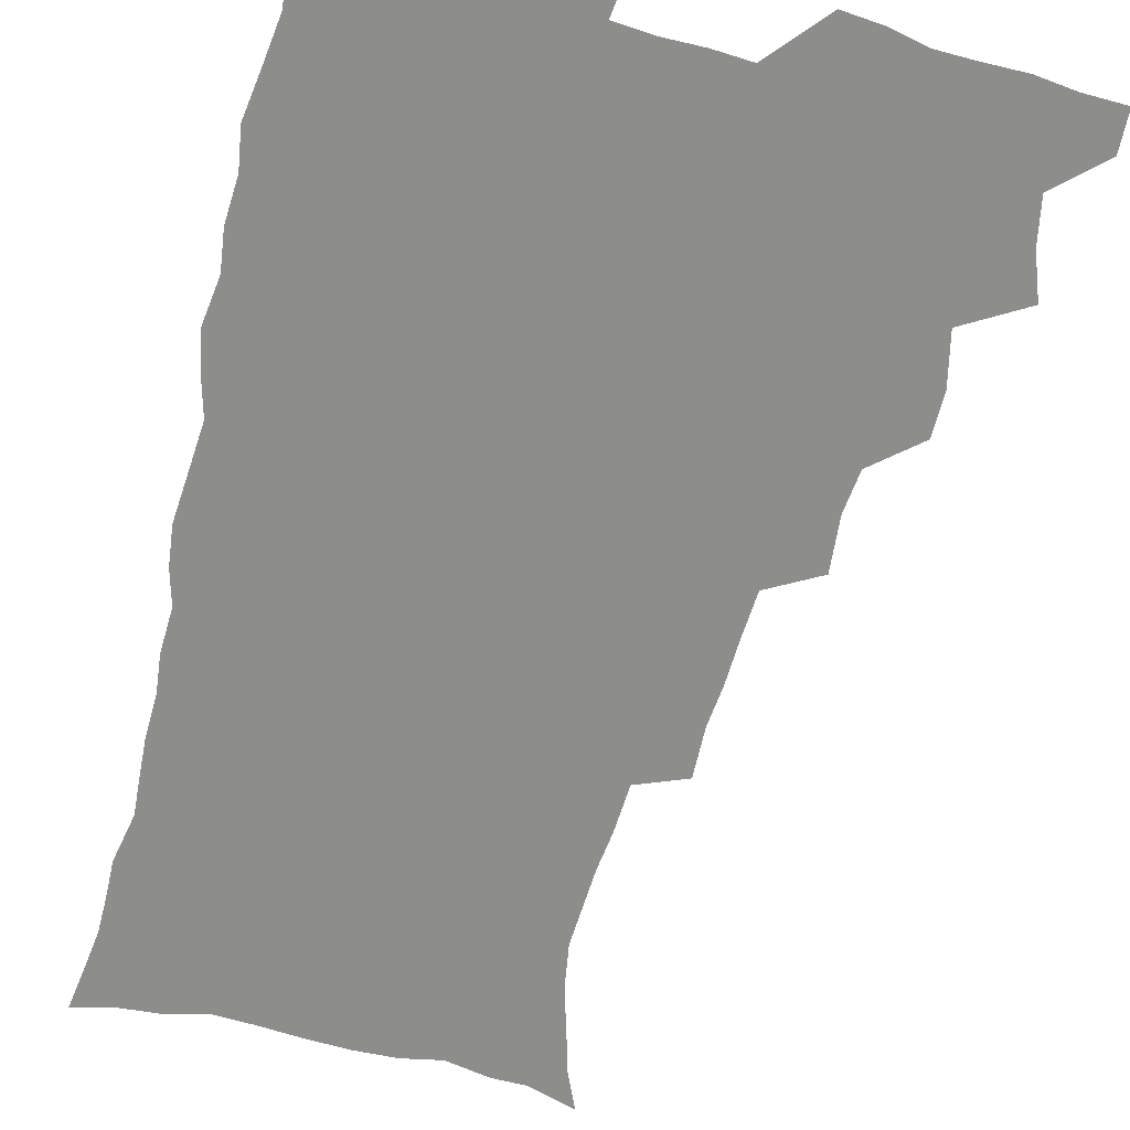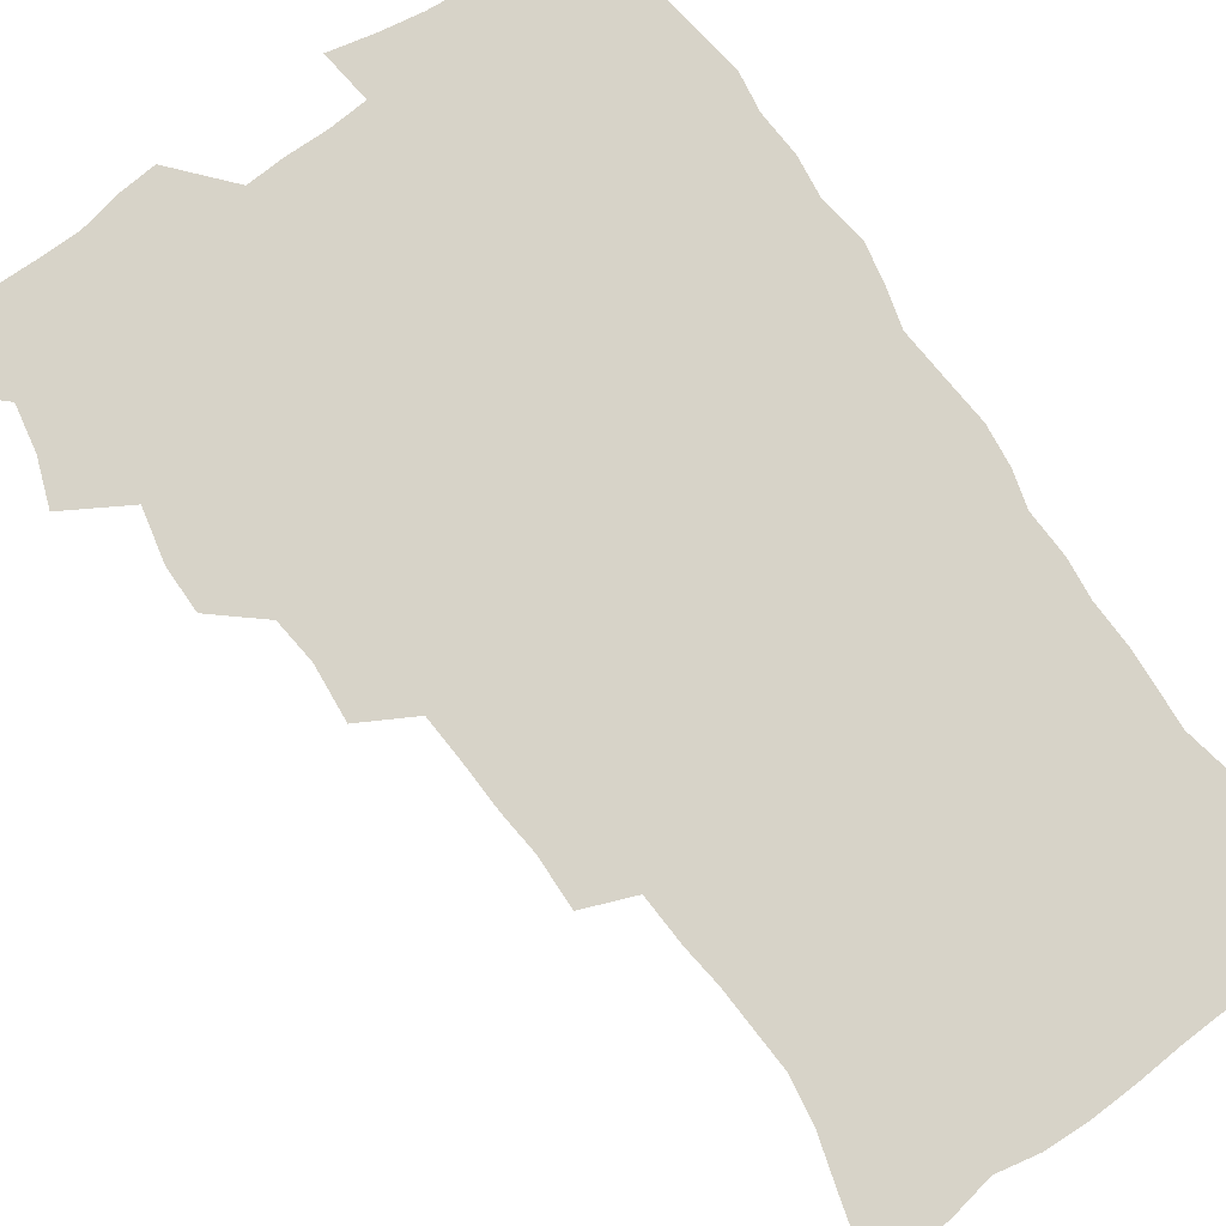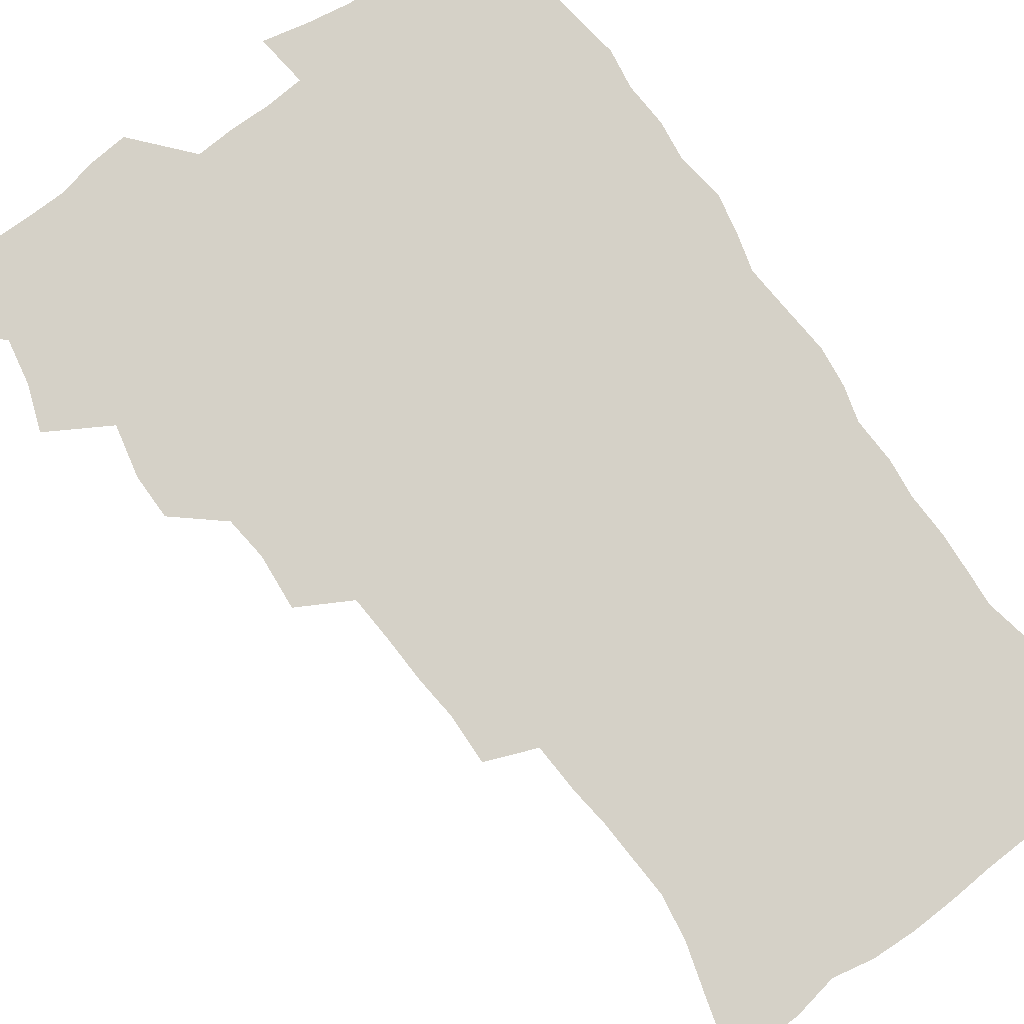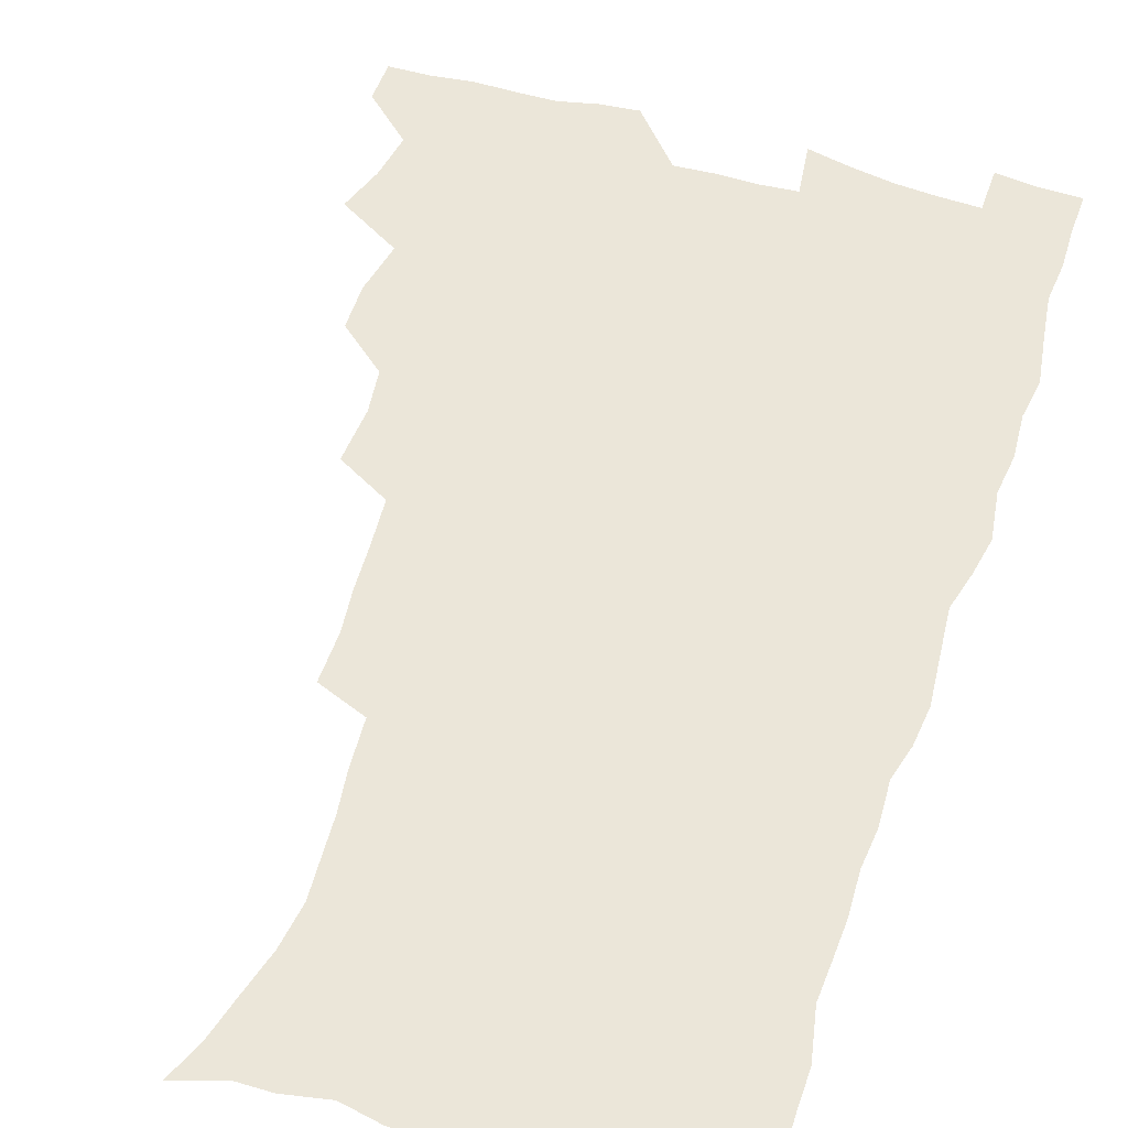
<metadata>
{"format":"obj","ext":"obj","renderer":"f3d","projection":"perspective","resolution":1024,"background":"white","views":[{"elev":-64.5,"azim":166.3,"up":"+Z"},{"elev":77.2,"azim":-34.6,"up":"+Z"},{"elev":79.2,"azim":-35.3,"up":"+Z"},{"elev":56.0,"azim":18.1,"up":"+Z"}]}
</metadata>
<code>
v 480.1 538.8 0
v 480.6 553.7 0
v 488 490.5 0
v 493.9 506.8 0
v 497 523.4 0
v 497.3 538.4 0
v 495.9 554.1 0
v 506.4 442.2 0
v 506.3 458.7 0
v 510.4 477.7 0
v 514.4 494.3 0
v 512.1 508.5 0
v 513.9 523.7 0
v 513.1 538.4 0
v 510.7 556 0
v 523.6 392 0
v 525.2 412.1 0
v 523.4 428 0
v 527.1 447.4 0
v 527.3 463.5 0
v 526.9 478.9 0
v 528.3 494.5 0
v 529.2 509.5 0
v 529.3 523.9 0
v 528.5 538.1 0
v 525.9 556 0
v 545.7 313.2 0
v 546.2 331.9 0
v 544.5 347.5 0
v 543.7 364.6 0
v 542.5 381.7 0
v 541.8 399.1 0
v 541.7 416.3 0
v 544.7 435.6 0
v 542.9 449.6 0
v 544.3 465.8 0
v 545 481.1 0
v 543.6 495.4 0
v 544.3 509.9 0
v 543.8 524.4 0
v 542.7 539.2 0
v 540.6 556.3 0
v 551.2 181.1 0
v 557.3 195.5 0
v 561.2 210 0
v 566.2 227.4 0
v 568.7 244.1 0
v 567.8 258.1 0
v 566.9 273.3 0
v 565 288.1 0
v 563.9 306.3 0
v 563.3 324.2 0
v 561.8 339.6 0
v 561 355.8 0
v 560 371.8 0
v 559.2 388.1 0
v 559.5 405.4 0
v 559.3 421.6 0
v 559.1 436.9 0
v 560.9 453.6 0
v 559.6 467.3 0
v 560.2 482.2 0
v 561.3 496.5 0
v 559.6 510.8 0
v 558.3 525.5 0
v 557.1 540.8 0
v 554.8 559.5 0
v 569.1 186.8 0
v 571.4 199.3 0
v 579.1 220 0
v 581.4 236.3 0
v 582 251.8 0
v 581.9 267.2 0
v 580.2 281 0
v 578.3 295.2 0
v 578.8 314.7 0
v 578 330.8 0
v 577.1 346.1 0
v 576.7 362.2 0
v 575 376.5 0
v 575.4 393.6 0
v 574.2 407.8 0
v 575.1 424.6 0
v 574.5 439.1 0
v 574.9 454.4 0
v 575 468.8 0
v 575.3 483.3 0
v 574.8 497.2 0
v 575.1 510.9 0
v 573.7 525.3 0
v 572 541 0
v 569 560.9 0
v 581.7 187.1 0
v 589.8 208.1 0
v 593.9 226.9 0
v 594.3 241 0
v 595.8 259.4 0
v 594.6 272.5 0
v 593.2 286.3 0
v 593 303.6 0
v 591.9 318.3 0
v 590.6 332.6 0
v 591.8 351.6 0
v 590.8 365.5 0
v 589.7 380.2 0
v 589.5 396 0
v 589.7 411.4 0
v 589.9 426.9 0
v 589.2 440.8 0
v 589.3 455.4 0
v 590.2 470.5 0
v 589.8 483.9 0
v 589.3 497.7 0
v 588.9 511.6 0
v 587.7 526.3 0
v 586.9 540.7 0
v 598.1 190.3 0
v 603.6 210.2 0
v 606.1 227.9 0
v 607.1 244.4 0
v 607.4 260 0
v 606.7 274.2 0
v 606.2 290.2 0
v 605.6 305.9 0
v 605.2 322.3 0
v 605.3 339.3 0
v 604.4 351.3 0
v 604.1 367.8 0
v 603.8 383.2 0
v 604.2 399.5 0
v 603.6 412.5 0
v 603.7 427.8 0
v 603.4 441.9 0
v 603.4 456.1 0
v 603.6 470.2 0
v 603.7 484.1 0
v 603.9 497.9 0
v 603.2 511.9 0
v 602 526.9 0
v 601.1 541.7 0
v 612.8 187.5 0
v 617.8 212.8 0
v 619.3 230.6 0
v 619.5 245.7 0
v 619.7 262.2 0
v 619.2 276.6 0
v 618.6 291.1 0
v 618.4 308.6 0
v 618.2 325.5 0
v 617.9 340.2 0
v 617.4 353.3 0
v 617.3 369.1 0
v 617.1 383.9 0
v 617.1 399.2 0
v 616.9 412.2 0
v 617.3 428.7 0
v 617.1 442.3 0
v 617.5 457 0
v 617.6 470.8 0
v 617.5 484.2 0
v 617.6 498.1 0
v 617.7 511.7 0
v 617.6 525.5 0
v 615.9 541.5 0
v 629 187 0
v 631.3 211.5 0
v 632 230.7 0
v 632.2 247.3 0
v 632.1 263.5 0
v 631.8 278 0
v 631.5 294.2 0
v 631.1 309.4 0
v 630.9 325.1 0
v 630.6 340 0
v 630.5 354.5 0
v 630.4 369.2 0
v 630.4 385 0
v 630.4 399 0
v 630.5 413.5 0
v 630.6 429 0
v 630.8 442.6 0
v 631 456.9 0
v 631.2 470.6 0
v 631.3 484.3 0
v 631.5 498.1 0
v 631.6 511.7 0
v 631.6 525.4 0
v 630.2 542.8 0
v 627.8 562 0
v 645.4 187.8 0
v 645.2 212.8 0
v 644.9 230.7 0
v 644.9 245.7 0
v 644.4 263.1 0
v 644.4 278.8 0
v 644 294 0
v 643.6 310.7 0
v 643.5 325.3 0
v 643.5 339.1 0
v 643.5 353.6 0
v 643.4 369.8 0
v 643.5 384.5 0
v 643.7 398.9 0
v 643.9 413.5 0
v 643.9 428.5 0
v 644.3 442.3 0
v 644.5 456.6 0
v 644.9 470.4 0
v 645.3 484.7 0
v 645.5 498.2 0
v 645.5 511.7 0
v 645.5 525.9 0
v 645.3 541.3 0
v 644 558.6 0
v 661.5 189.2 0
v 659.2 211.5 0
v 658.2 228.9 0
v 657.5 245.5 0
v 659 257.3 0
v 657 277.1 0
v 656.7 292.7 0
v 656.4 308.2 0
v 656.1 324.4 0
v 656.2 339.1 0
v 656.4 353.6 0
v 656.5 368.7 0
v 656.7 383.4 0
v 657.2 397.4 0
v 657.4 412.4 0
v 657.9 426.6 0
v 658 441.4 0
v 658.8 455.1 0
v 658.7 470 0
v 659 484 0
v 659.1 498 0
v 659.7 511.9 0
v 659.9 526 0
v 660.2 540.1 0
v 659.7 556.1 0
v 676.8 189.9 0
v 673.6 209.2 0
v 671.1 228.7 0
v 671.4 242.3 0
v 670.9 257.9 0
v 668.9 278.3 0
v 669.4 291.5 0
v 668.6 308.6 0
v 668.5 323.4 0
v 669.1 337.5 0
v 669.7 351.5 0
v 669.3 367.6 0
v 670.3 381.3 0
v 670.8 395.8 0
v 672.3 409.2 0
v 672.2 424.3 0
v 671.9 439.9 0
v 672.7 454.1 0
v 672.9 468.7 0
v 672.5 483.9 0
v 673.2 497.5 0
v 673.8 511.5 0
v 674.4 525.8 0
v 674.6 540.3 0
v 674.9 555 0
v 693 186.1 0
v 688.6 205.8 0
v 684.5 226.5 0
v 684.5 240.8 0
v 683.2 257.5 0
v 683.4 272.4 0
v 682.1 289.3 0
v 682.6 303.5 0
v 681.1 320.9 0
v 683.1 333.5 0
v 683.4 348.3 0
v 684.6 362.5 0
v 684.3 378.2 0
v 685.1 392.6 0
v 686.2 406.9 0
v 686 422.7 0
v 687.2 436.7 0
v 687.2 452.1 0
v 687.6 466.9 0
v 687.4 482 0
v 688.2 496.2 0
v 688.3 510.9 0
v 688.9 525.2 0
v 689.3 539.6 0
v 689.8 554.6 0
v 690.2 571.1 0
v 707.2 185.1 0
v 703.3 202.8 0
v 701.7 218.7 0
v 700 234.8 0
v 697.2 252.8 0
v 697.3 267.4 0
v 697.1 282.6 0
v 696.6 298.3 0
v 697.6 312.6 0
v 698 327.6 0
v 698.8 342.3 0
v 700.9 355.9 0
v 700.9 371.8 0
v 700.6 387.8 0
v 701.3 402.9 0
v 701.3 418.9 0
v 701.3 434.3 0
v 703.8 448.2 0
v 703.8 463.6 0
v 701.9 480.3 0
v 704 494.2 0
v 703.9 509.5 0
v 703.6 524.7 0
v 703.8 539 0
v 705.1 554.3 0
v 705.7 569.4 0
v 722.2 181.5 0
v 719.9 196.8 0
v 717.8 212.3 0
v 717.5 226 0
v 717.8 240 0
v 714.1 258.5 0
v 714.9 272.1 0
v 715.6 286.5 0
v 715 302.7 0
v 716.4 317 0
v 715.6 333.8 0
v 719.1 346.8 0
v 720.7 361.5 0
v 719.1 379.2 0
v 717.7 397.1 0
v 721.3 410.8 0
v 724.1 425.3 0
v 721.5 443.2 0
v 723.3 457.9 0
v 722.2 474.5 0
v 724.4 489.2 0
v 721.8 506.4 0
v 719.4 523.7 0
v 720.8 538.8 0
v 720.4 554 0
v 720.9 569.2 0
f 5 6 1
f 1 6 2
f 6 7 2
f 10 11 3
f 3 11 4
f 11 12 4
f 4 12 5
f 12 13 5
f 5 13 6
f 13 14 6
f 6 14 7
f 14 15 7
f 18 19 8
f 8 19 9
f 19 20 9
f 9 20 10
f 20 21 10
f 10 21 11
f 21 22 11
f 11 22 12
f 22 23 12
f 12 23 13
f 23 24 13
f 13 24 14
f 24 25 14
f 14 25 15
f 25 26 15
f 31 32 16
f 16 32 17
f 32 33 17
f 17 33 18
f 33 34 18
f 18 34 19
f 34 35 19
f 19 35 20
f 35 36 20
f 20 36 21
f 36 37 21
f 21 37 22
f 37 38 22
f 22 38 23
f 38 39 23
f 23 39 24
f 39 40 24
f 24 40 25
f 40 41 25
f 25 41 26
f 41 42 26
f 51 52 27
f 27 52 28
f 52 53 28
f 28 53 29
f 53 54 29
f 29 54 30
f 54 55 30
f 30 55 31
f 55 56 31
f 31 56 32
f 56 57 32
f 32 57 33
f 57 58 33
f 33 58 34
f 58 59 34
f 34 59 35
f 59 60 35
f 35 60 36
f 60 61 36
f 36 61 37
f 61 62 37
f 37 62 38
f 62 63 38
f 38 63 39
f 63 64 39
f 39 64 40
f 64 65 40
f 40 65 41
f 65 66 41
f 41 66 42
f 66 67 42
f 43 68 44
f 68 69 44
f 44 69 45
f 69 70 45
f 45 70 46
f 70 71 46
f 46 71 47
f 71 72 47
f 47 72 48
f 72 73 48
f 48 73 49
f 73 74 49
f 49 74 50
f 74 75 50
f 50 75 51
f 75 76 51
f 51 76 52
f 76 77 52
f 52 77 53
f 77 78 53
f 53 78 54
f 78 79 54
f 54 79 55
f 79 80 55
f 55 80 56
f 80 81 56
f 56 81 57
f 81 82 57
f 57 82 58
f 82 83 58
f 58 83 59
f 83 84 59
f 59 84 60
f 84 85 60
f 60 85 61
f 85 86 61
f 61 86 62
f 86 87 62
f 62 87 63
f 87 88 63
f 63 88 64
f 88 89 64
f 64 89 65
f 89 90 65
f 65 90 66
f 90 91 66
f 66 91 67
f 91 92 67
f 68 93 69
f 93 94 69
f 69 94 70
f 94 95 70
f 70 95 71
f 95 96 71
f 71 96 72
f 96 97 72
f 72 97 73
f 97 98 73
f 73 98 74
f 98 99 74
f 74 99 75
f 99 100 75
f 75 100 76
f 100 101 76
f 76 101 77
f 101 102 77
f 77 102 78
f 102 103 78
f 78 103 79
f 103 104 79
f 79 104 80
f 104 105 80
f 80 105 81
f 105 106 81
f 81 106 82
f 106 107 82
f 82 107 83
f 107 108 83
f 83 108 84
f 108 109 84
f 84 109 85
f 109 110 85
f 85 110 86
f 110 111 86
f 86 111 87
f 111 112 87
f 87 112 88
f 112 113 88
f 88 113 89
f 113 114 89
f 89 114 90
f 114 115 90
f 90 115 91
f 115 116 91
f 91 116 92
f 93 117 94
f 117 118 94
f 94 118 95
f 118 119 95
f 95 119 96
f 119 120 96
f 96 120 97
f 120 121 97
f 97 121 98
f 121 122 98
f 98 122 99
f 122 123 99
f 99 123 100
f 123 124 100
f 100 124 101
f 124 125 101
f 101 125 102
f 125 126 102
f 102 126 103
f 126 127 103
f 103 127 104
f 127 128 104
f 104 128 105
f 128 129 105
f 105 129 106
f 129 130 106
f 106 130 107
f 130 131 107
f 107 131 108
f 131 132 108
f 108 132 109
f 132 133 109
f 109 133 110
f 133 134 110
f 110 134 111
f 134 135 111
f 111 135 112
f 135 136 112
f 112 136 113
f 136 137 113
f 113 137 114
f 137 138 114
f 114 138 115
f 138 139 115
f 115 139 116
f 139 140 116
f 117 141 118
f 141 142 118
f 118 142 119
f 142 143 119
f 119 143 120
f 143 144 120
f 120 144 121
f 144 145 121
f 121 145 122
f 145 146 122
f 122 146 123
f 146 147 123
f 123 147 124
f 147 148 124
f 124 148 125
f 148 149 125
f 125 149 126
f 149 150 126
f 126 150 127
f 150 151 127
f 127 151 128
f 151 152 128
f 128 152 129
f 152 153 129
f 129 153 130
f 153 154 130
f 130 154 131
f 154 155 131
f 131 155 132
f 155 156 132
f 132 156 133
f 156 157 133
f 133 157 134
f 157 158 134
f 134 158 135
f 158 159 135
f 135 159 136
f 159 160 136
f 136 160 137
f 160 161 137
f 137 161 138
f 161 162 138
f 138 162 139
f 162 163 139
f 139 163 140
f 163 164 140
f 141 165 142
f 165 166 142
f 142 166 143
f 166 167 143
f 143 167 144
f 167 168 144
f 144 168 145
f 168 169 145
f 145 169 146
f 169 170 146
f 146 170 147
f 170 171 147
f 147 171 148
f 171 172 148
f 148 172 149
f 172 173 149
f 149 173 150
f 173 174 150
f 150 174 151
f 174 175 151
f 151 175 152
f 175 176 152
f 152 176 153
f 176 177 153
f 153 177 154
f 177 178 154
f 154 178 155
f 178 179 155
f 155 179 156
f 179 180 156
f 156 180 157
f 180 181 157
f 157 181 158
f 181 182 158
f 158 182 159
f 182 183 159
f 159 183 160
f 183 184 160
f 160 184 161
f 184 185 161
f 161 185 162
f 185 186 162
f 162 186 163
f 186 187 163
f 163 187 164
f 187 188 164
f 165 190 166
f 190 191 166
f 166 191 167
f 191 192 167
f 167 192 168
f 192 193 168
f 168 193 169
f 193 194 169
f 169 194 170
f 194 195 170
f 170 195 171
f 195 196 171
f 171 196 172
f 196 197 172
f 172 197 173
f 197 198 173
f 173 198 174
f 198 199 174
f 174 199 175
f 199 200 175
f 175 200 176
f 200 201 176
f 176 201 177
f 201 202 177
f 177 202 178
f 202 203 178
f 178 203 179
f 203 204 179
f 179 204 180
f 204 205 180
f 180 205 181
f 205 206 181
f 181 206 182
f 206 207 182
f 182 207 183
f 207 208 183
f 183 208 184
f 208 209 184
f 184 209 185
f 209 210 185
f 185 210 186
f 210 211 186
f 186 211 187
f 211 212 187
f 187 212 188
f 212 213 188
f 188 213 189
f 213 214 189
f 190 215 191
f 215 216 191
f 191 216 192
f 216 217 192
f 192 217 193
f 217 218 193
f 193 218 194
f 218 219 194
f 194 219 195
f 219 220 195
f 195 220 196
f 220 221 196
f 196 221 197
f 221 222 197
f 197 222 198
f 222 223 198
f 198 223 199
f 223 224 199
f 199 224 200
f 224 225 200
f 200 225 201
f 225 226 201
f 201 226 202
f 226 227 202
f 202 227 203
f 227 228 203
f 203 228 204
f 228 229 204
f 204 229 205
f 229 230 205
f 205 230 206
f 230 231 206
f 206 231 207
f 231 232 207
f 207 232 208
f 232 233 208
f 208 233 209
f 233 234 209
f 209 234 210
f 234 235 210
f 210 235 211
f 235 236 211
f 211 236 212
f 236 237 212
f 212 237 213
f 237 238 213
f 213 238 214
f 238 239 214
f 215 240 216
f 240 241 216
f 216 241 217
f 241 242 217
f 217 242 218
f 242 243 218
f 218 243 219
f 243 244 219
f 219 244 220
f 244 245 220
f 220 245 221
f 245 246 221
f 221 246 222
f 246 247 222
f 222 247 223
f 247 248 223
f 223 248 224
f 248 249 224
f 224 249 225
f 249 250 225
f 225 250 226
f 250 251 226
f 226 251 227
f 251 252 227
f 227 252 228
f 252 253 228
f 228 253 229
f 253 254 229
f 229 254 230
f 254 255 230
f 230 255 231
f 255 256 231
f 231 256 232
f 256 257 232
f 232 257 233
f 257 258 233
f 233 258 234
f 258 259 234
f 234 259 235
f 259 260 235
f 235 260 236
f 260 261 236
f 236 261 237
f 261 262 237
f 237 262 238
f 262 263 238
f 238 263 239
f 263 264 239
f 240 265 241
f 265 266 241
f 241 266 242
f 266 267 242
f 242 267 243
f 267 268 243
f 243 268 244
f 268 269 244
f 244 269 245
f 269 270 245
f 245 270 246
f 270 271 246
f 246 271 247
f 271 272 247
f 247 272 248
f 272 273 248
f 248 273 249
f 273 274 249
f 249 274 250
f 274 275 250
f 250 275 251
f 275 276 251
f 251 276 252
f 276 277 252
f 252 277 253
f 277 278 253
f 253 278 254
f 278 279 254
f 254 279 255
f 279 280 255
f 255 280 256
f 280 281 256
f 256 281 257
f 281 282 257
f 257 282 258
f 282 283 258
f 258 283 259
f 283 284 259
f 259 284 260
f 284 285 260
f 260 285 261
f 285 286 261
f 261 286 262
f 286 287 262
f 262 287 263
f 287 288 263
f 263 288 264
f 288 289 264
f 265 291 266
f 291 292 266
f 266 292 267
f 292 293 267
f 267 293 268
f 293 294 268
f 268 294 269
f 294 295 269
f 269 295 270
f 295 296 270
f 270 296 271
f 296 297 271
f 271 297 272
f 297 298 272
f 272 298 273
f 298 299 273
f 273 299 274
f 299 300 274
f 274 300 275
f 300 301 275
f 275 301 276
f 301 302 276
f 276 302 277
f 302 303 277
f 277 303 278
f 303 304 278
f 278 304 279
f 304 305 279
f 279 305 280
f 305 306 280
f 280 306 281
f 306 307 281
f 281 307 282
f 307 308 282
f 282 308 283
f 308 309 283
f 283 309 284
f 309 310 284
f 284 310 285
f 310 311 285
f 285 311 286
f 311 312 286
f 286 312 287
f 312 313 287
f 287 313 288
f 313 314 288
f 288 314 289
f 314 315 289
f 289 315 290
f 315 316 290
f 291 317 292
f 317 318 292
f 292 318 293
f 318 319 293
f 293 319 294
f 319 320 294
f 294 320 295
f 320 321 295
f 295 321 296
f 321 322 296
f 296 322 297
f 322 323 297
f 297 323 298
f 323 324 298
f 298 324 299
f 324 325 299
f 299 325 300
f 325 326 300
f 300 326 301
f 326 327 301
f 301 327 302
f 327 328 302
f 302 328 303
f 328 329 303
f 303 329 304
f 329 330 304
f 304 330 305
f 330 331 305
f 305 331 306
f 331 332 306
f 306 332 307
f 332 333 307
f 307 333 308
f 333 334 308
f 308 334 309
f 334 335 309
f 309 335 310
f 335 336 310
f 310 336 311
f 336 337 311
f 311 337 312
f 337 338 312
f 312 338 313
f 338 339 313
f 313 339 314
f 339 340 314
f 314 340 315
f 340 341 315
f 315 341 316
f 341 342 316

</code>
